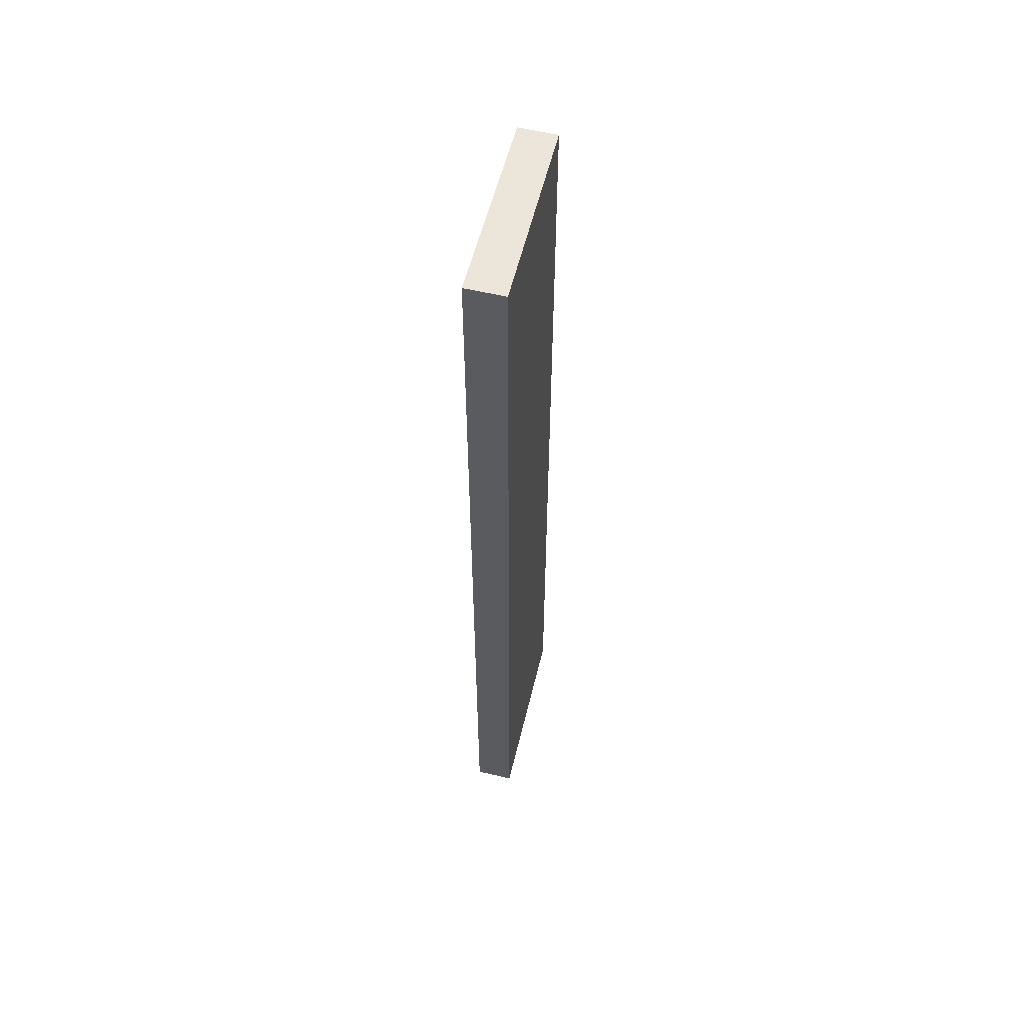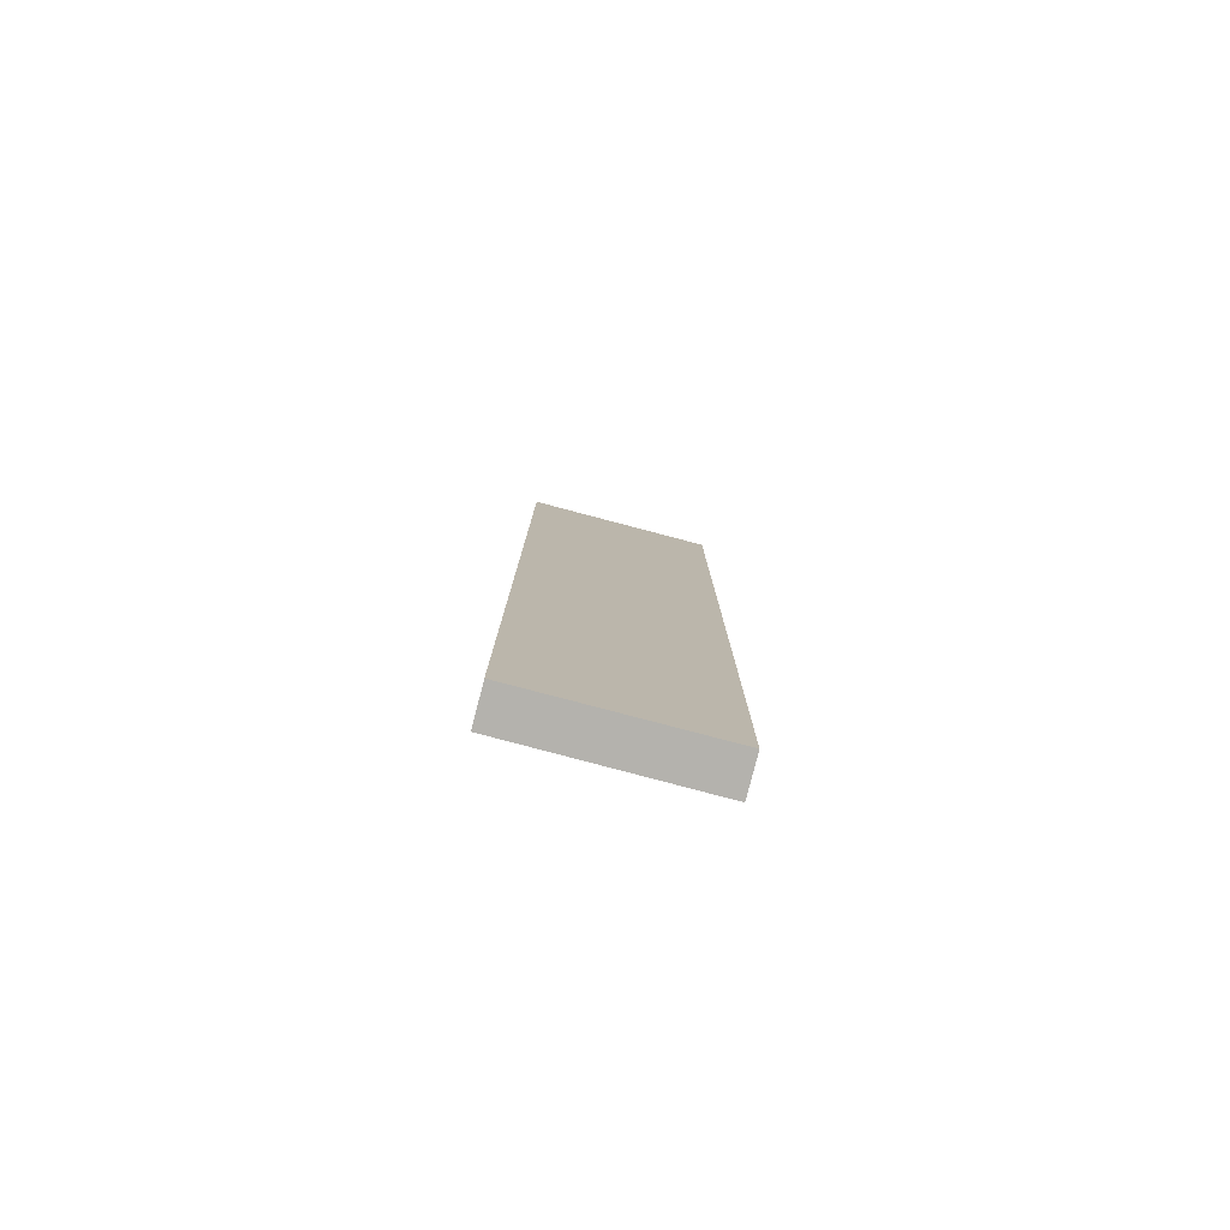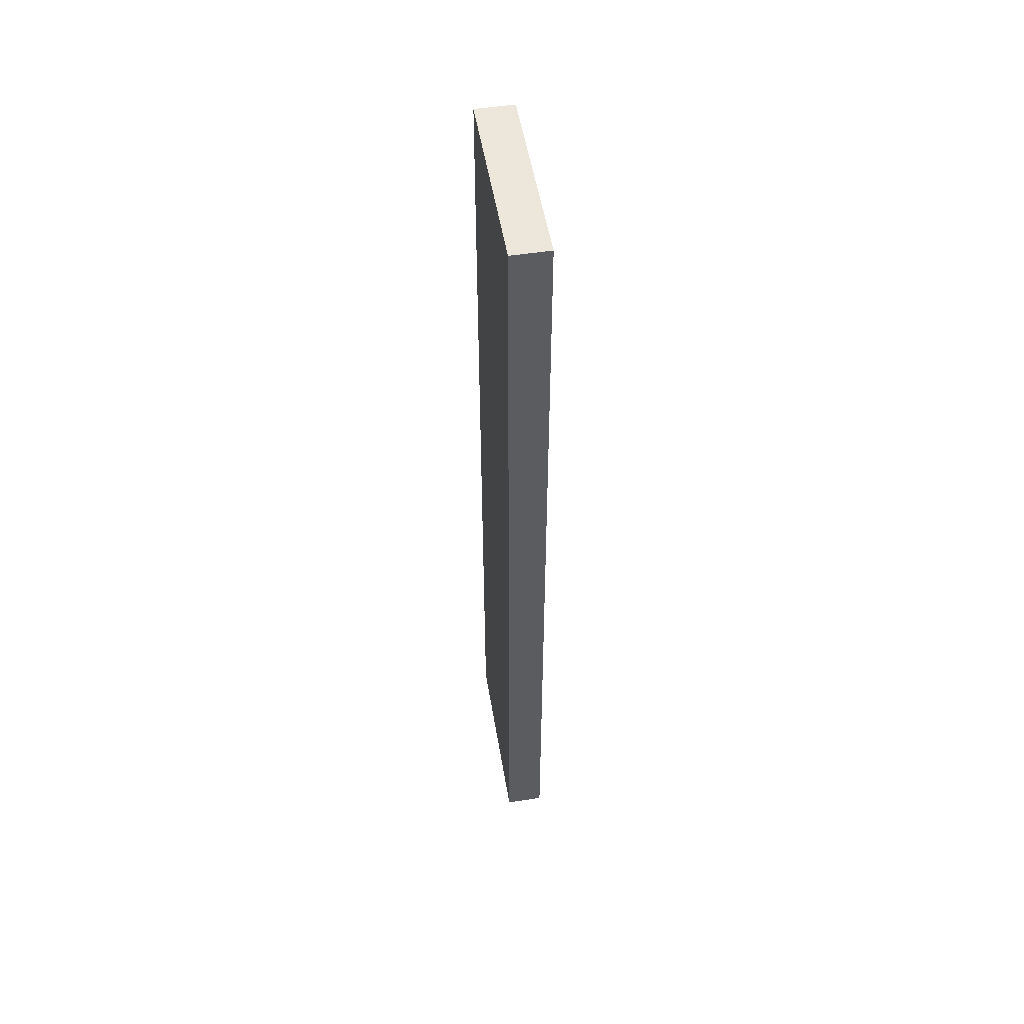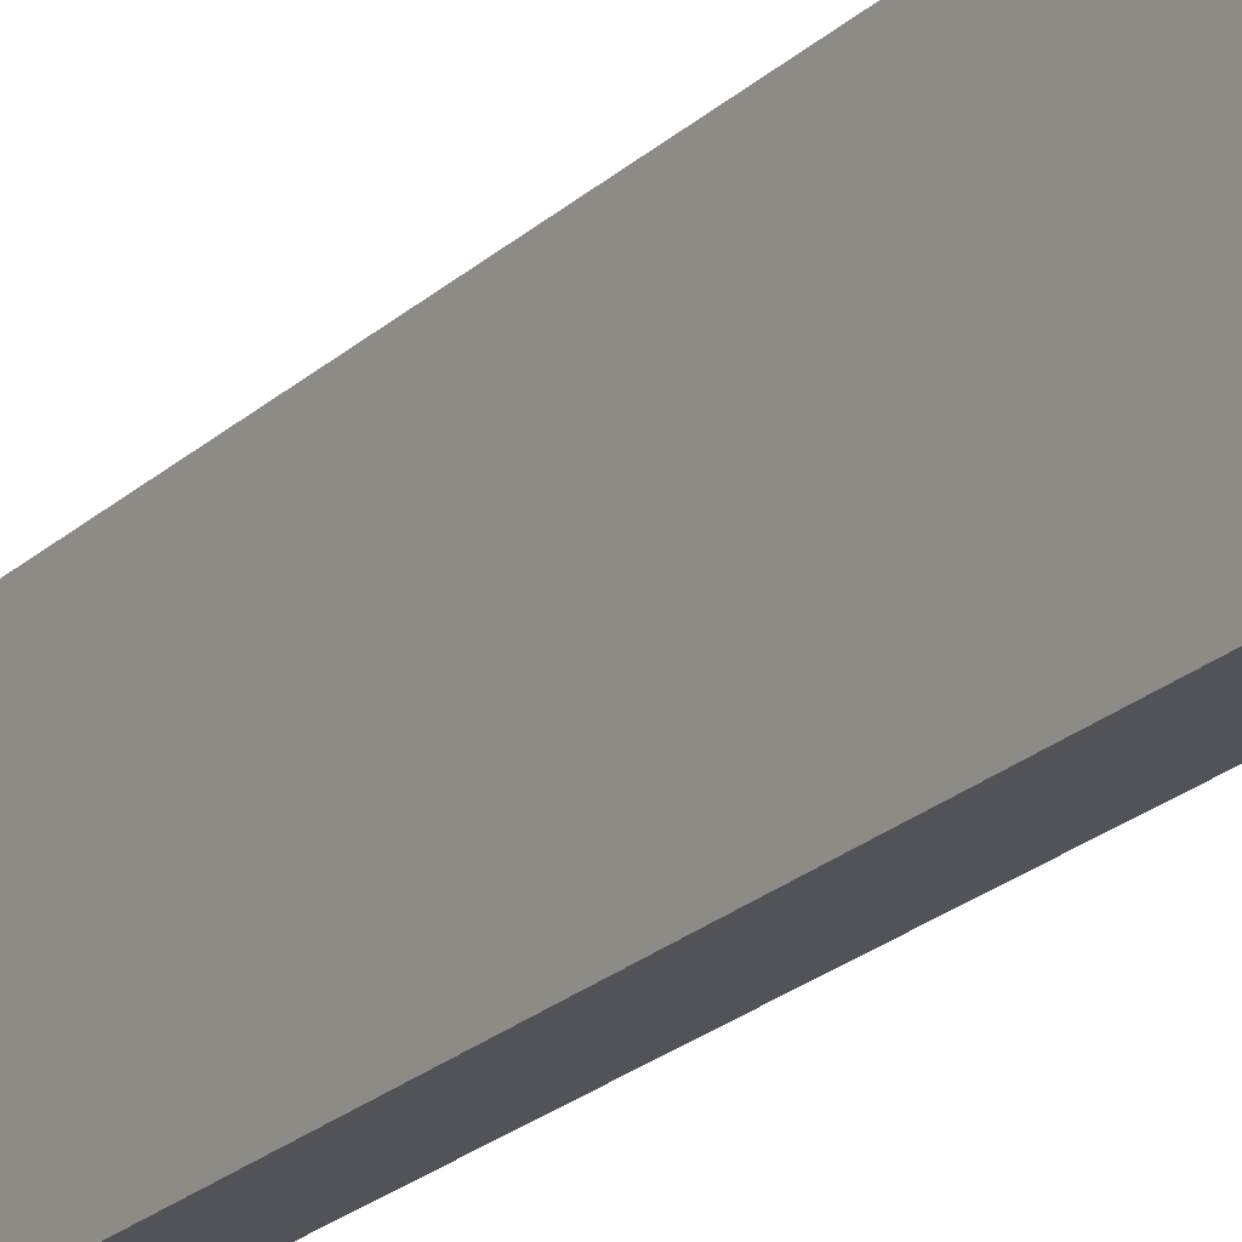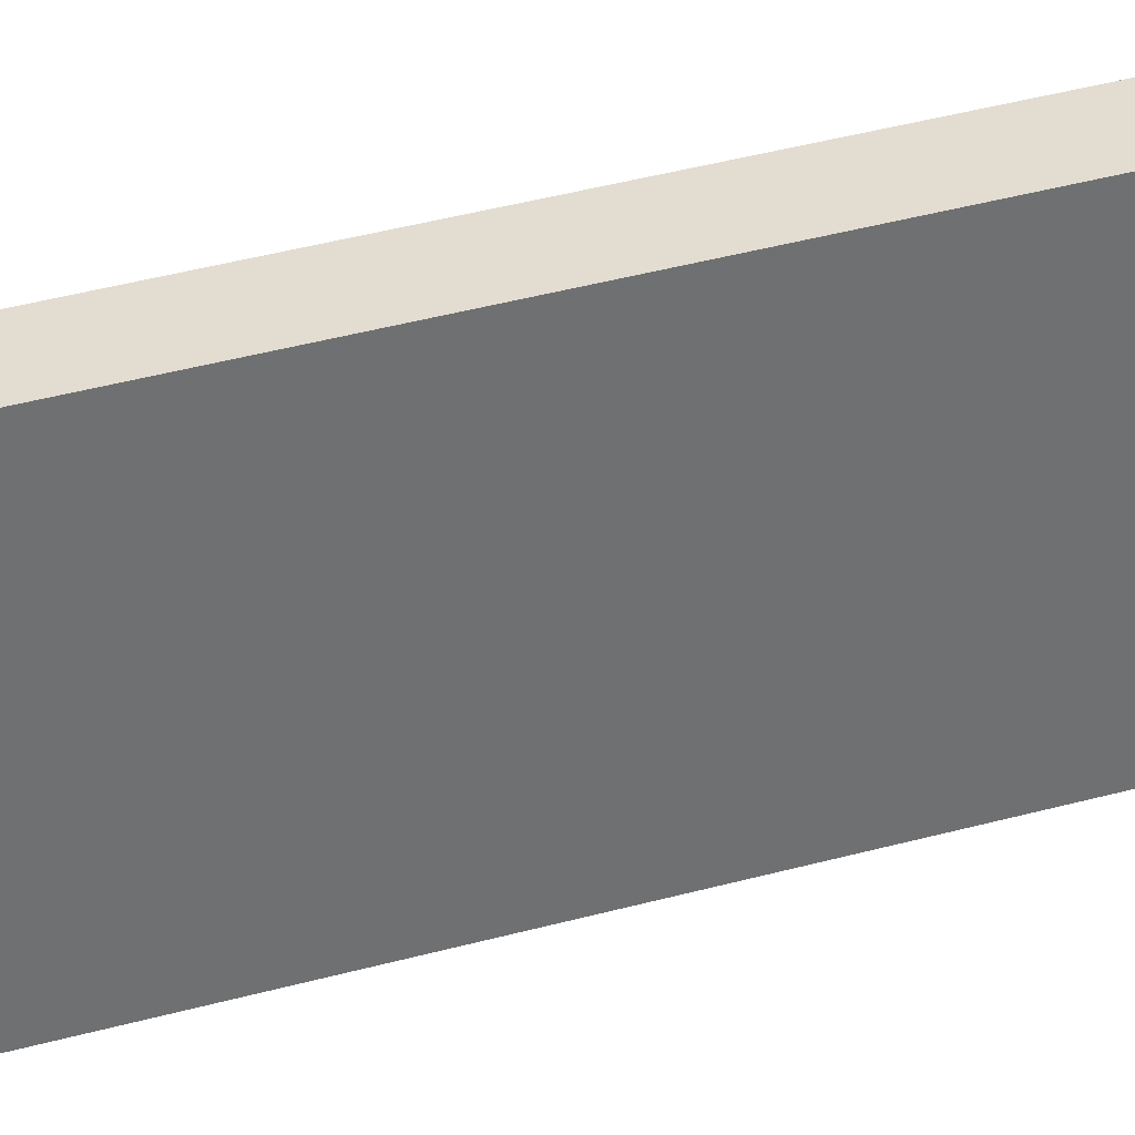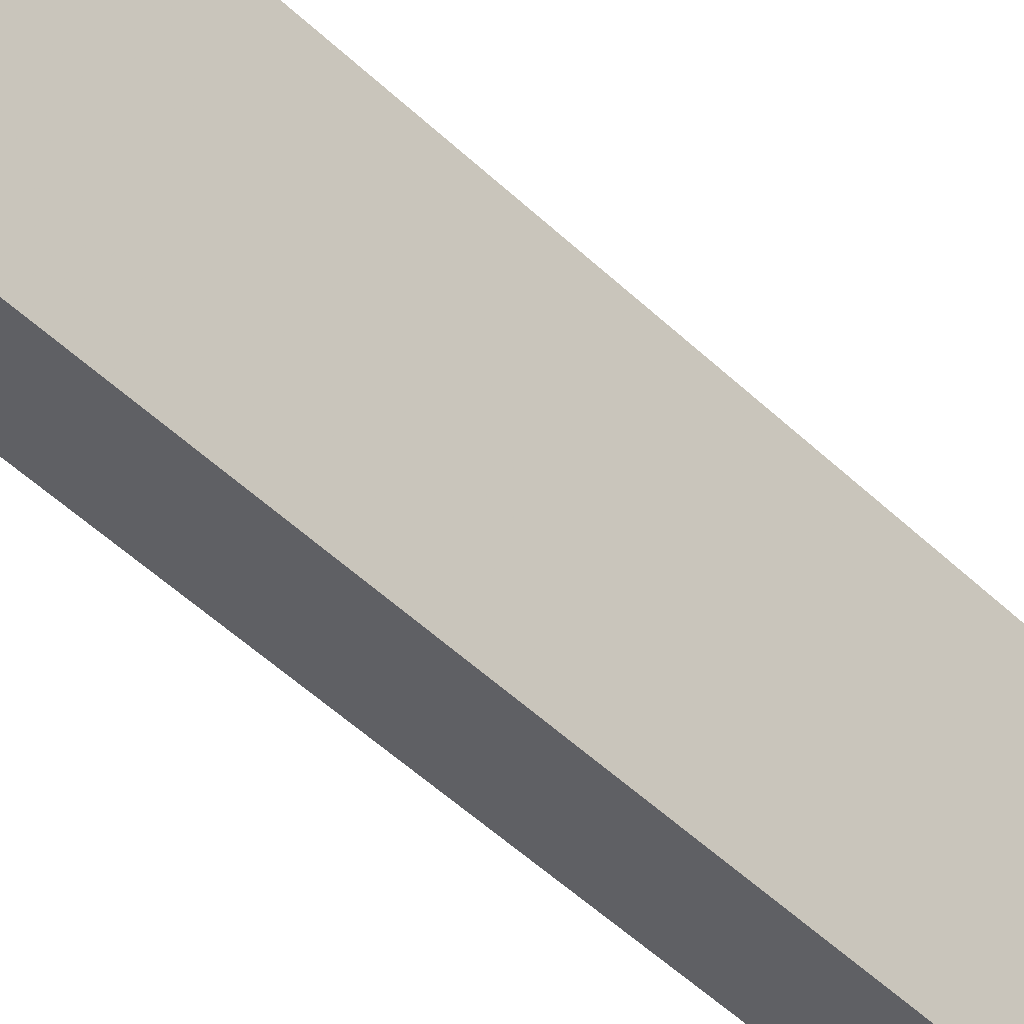
<metadata>
{"format":"obj","ext":"obj","renderer":"f3d","projection":"perspective","resolution":1024,"background":"white","views":[{"elev":56.6,"azim":13.7,"up":"+Z"},{"elev":-79.6,"azim":75.2,"up":"+Z"},{"elev":52.0,"azim":-9.4,"up":"+Z"},{"elev":-22.6,"azim":-33.5,"up":"+Y"},{"elev":36.4,"azim":-110.3,"up":"+Y"},{"elev":-44.7,"azim":41.3,"up":"+Y"}]}
</metadata>
<code>
o 3658
v 2229 1870 9.845
v 2229 1870 9.845
v 2229 1870 9.845
v 2229 1870 9.6
v 2229 1870 9.6
v 2229 1870 9.6
v 2229 1870 9.845
v 2229 1870 9.845
v 2229 1870 9.845
v 2229 1870 9.6
v 2229 1870 9.845
v 2229 1870 9.6
v 2229 1870 9.6
v 2229 1870 9.6
v 2229 1870 9.6
v 2229 1870 9.6
v 2229 1870 9.845
v 2229 1870 9.6
v 2229 1870 9.845
v 2229 1870 9.6
v 2229 1870 9.6
v 2229 1870 9.845
v 2229 1870 9.6
v 2229 1870 9.6
v 2229 1870 9.845
v 2229 1870 9.845
v 2229 1870 9.6
v 2229 1870 9.845
v 2229 1870 9.845
f 1 2 3
f 1 4 5
f 6 2 7
f 8 9 7
f 10 7 11
f 12 13 14
f 14 15 16
f 17 15 18
f 19 20 21
f 22 23 20
f 24 25 26
f 27 28 29

</code>
